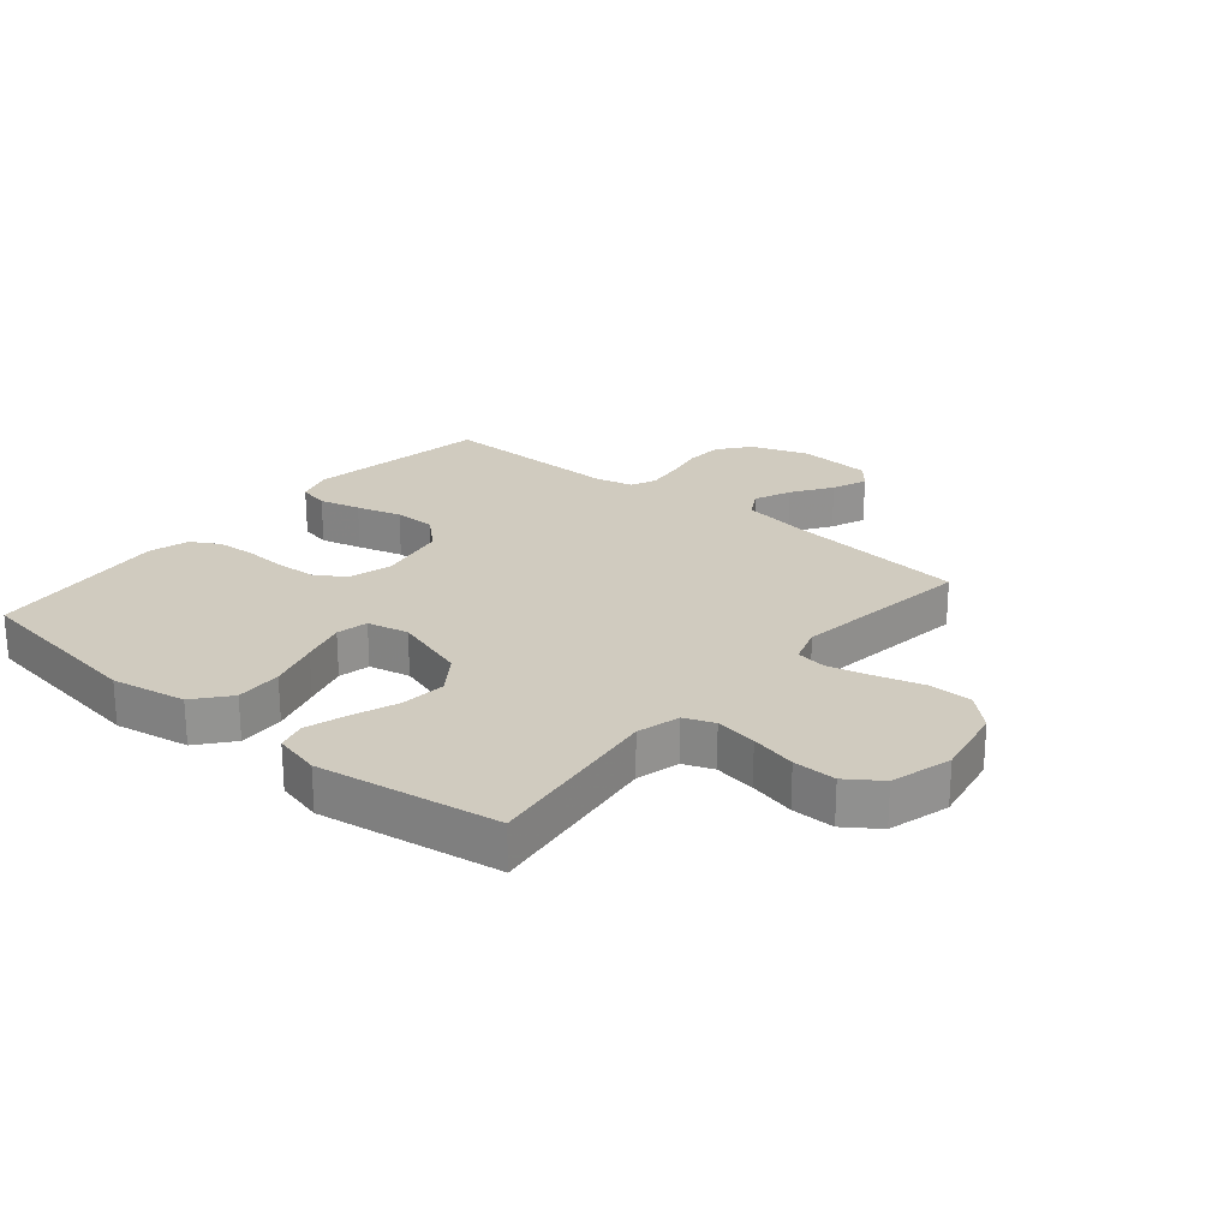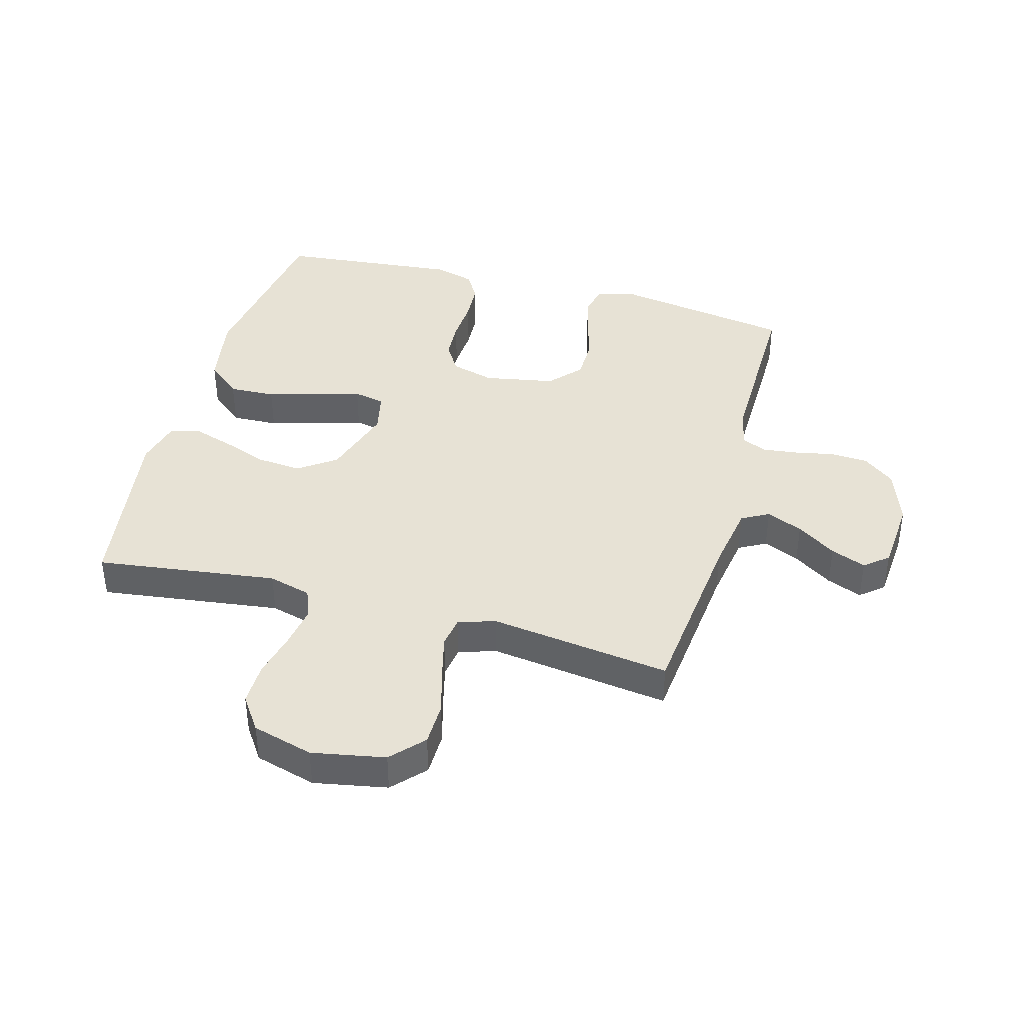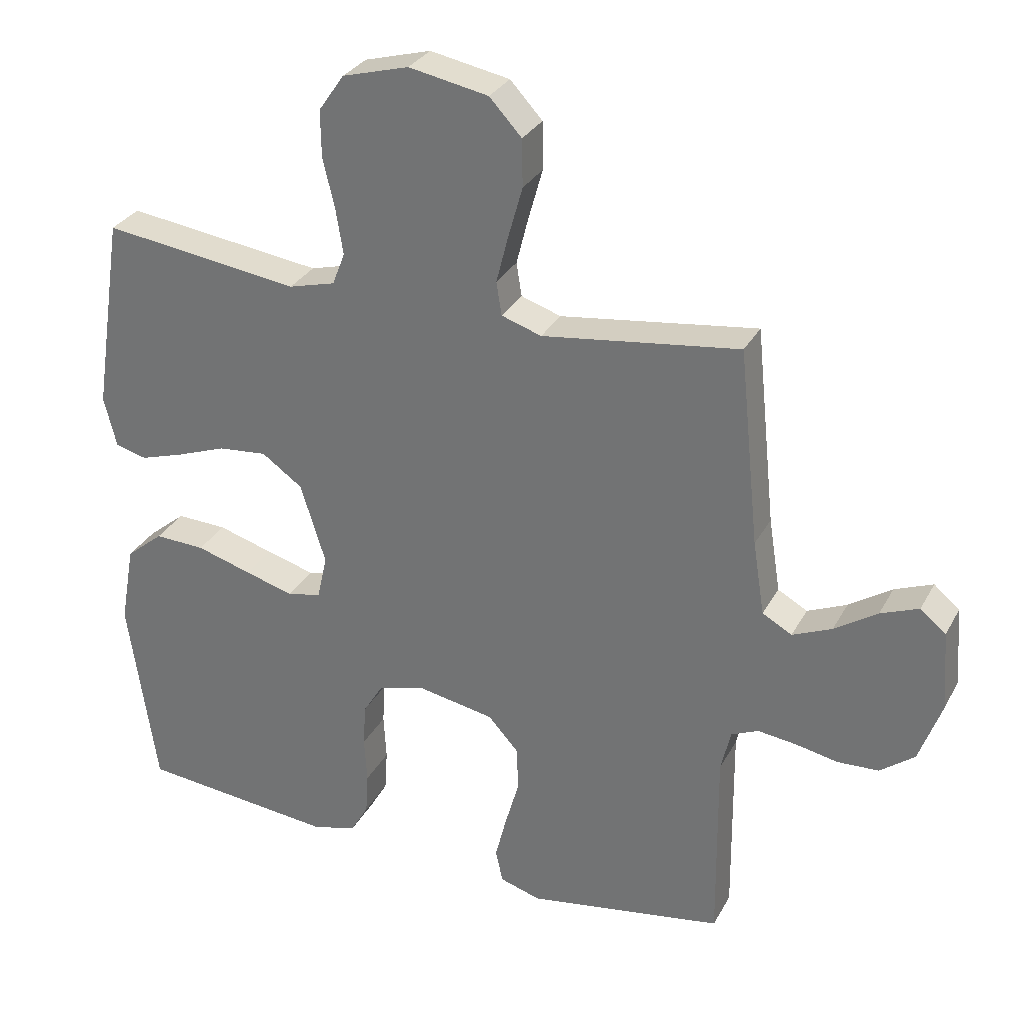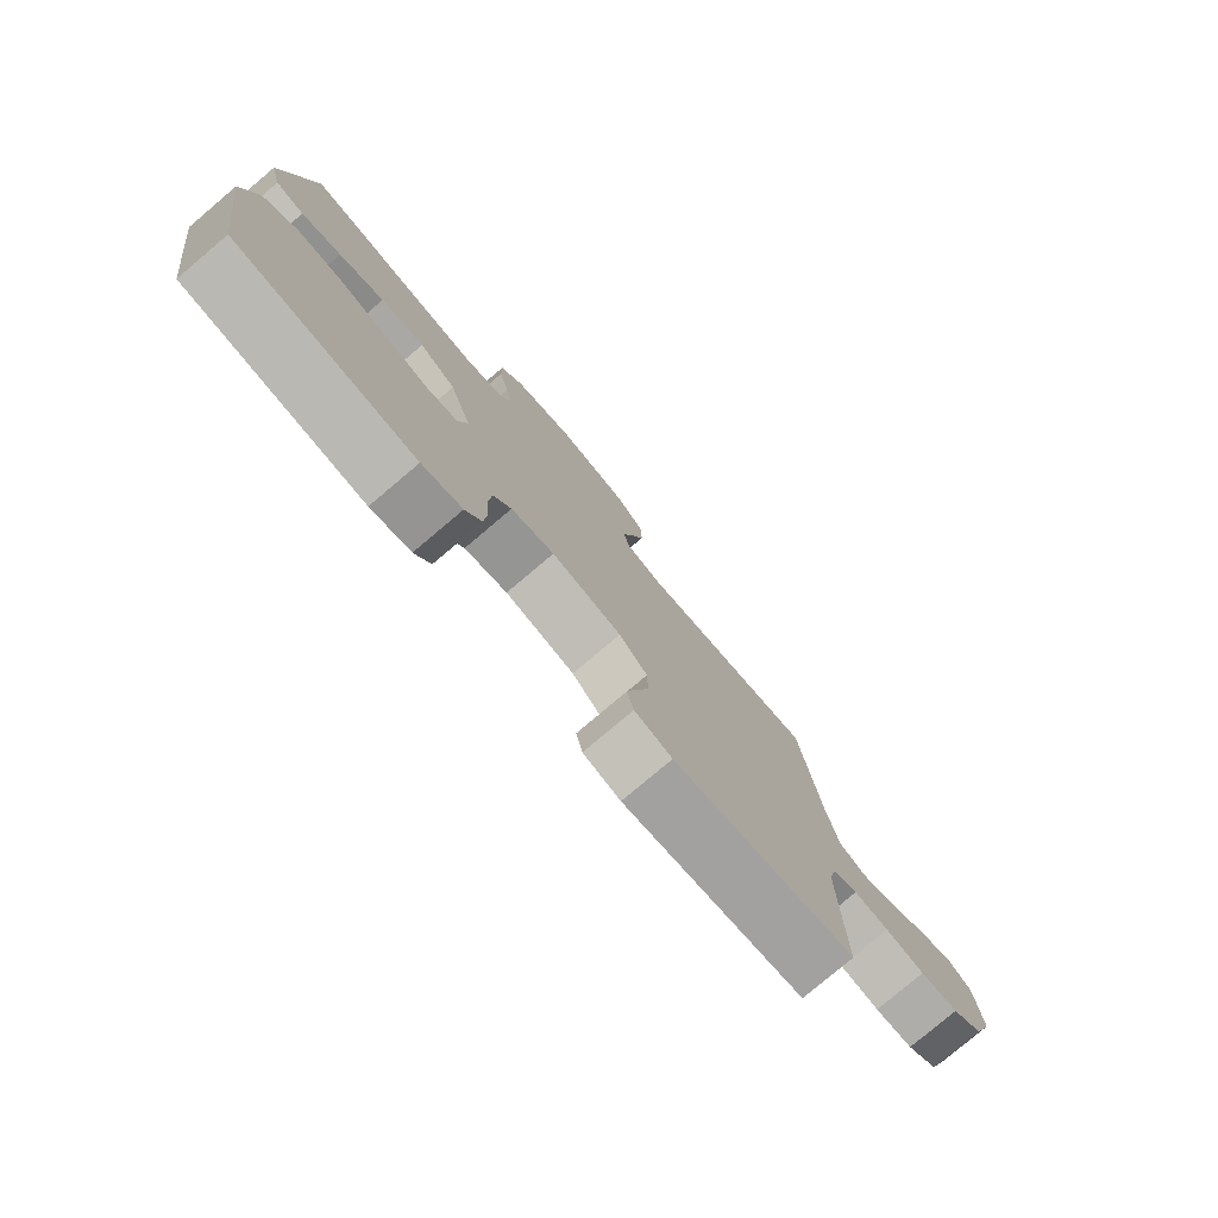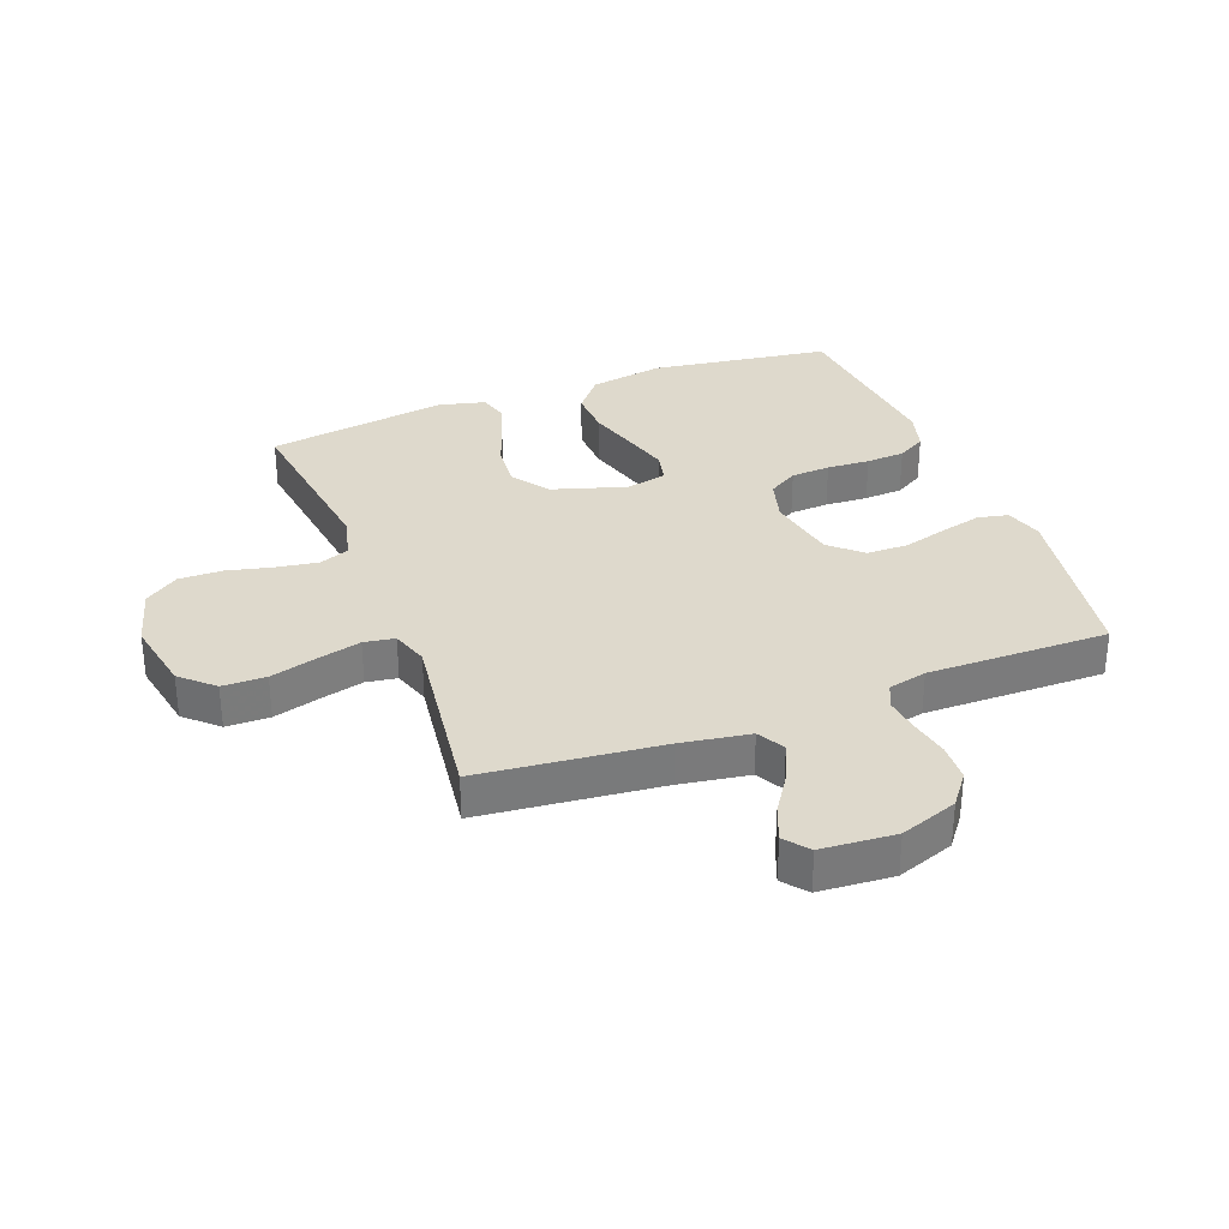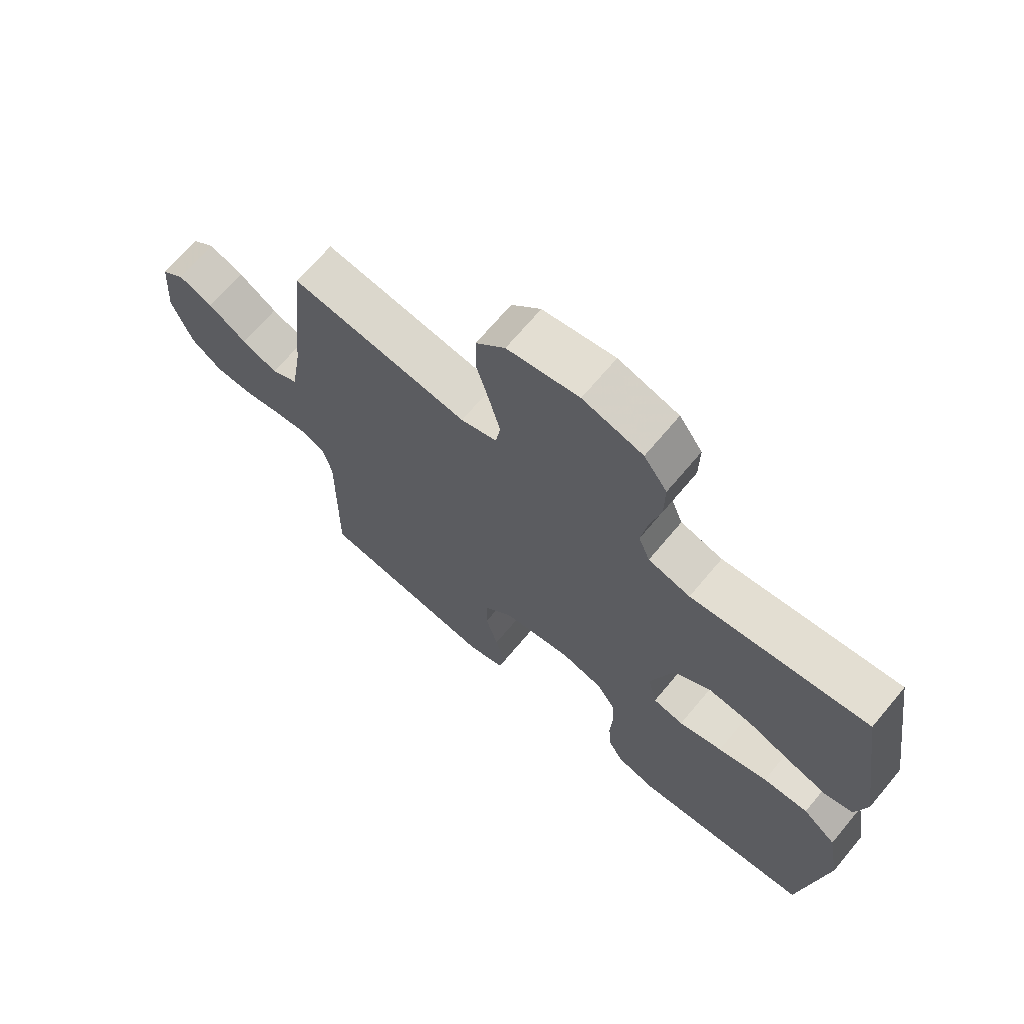
<metadata>
{"format":"obj","ext":"obj","renderer":"f3d","projection":"perspective","resolution":1024,"background":"white","views":[{"elev":23.7,"azim":-50.1,"up":"+Y"},{"elev":40.3,"azim":15.5,"up":"+Y"},{"elev":30.3,"azim":24.0,"up":"+Z"},{"elev":-79.0,"azim":-49.8,"up":"+Z"},{"elev":32.2,"azim":69.1,"up":"+Y"},{"elev":68.9,"azim":-140.0,"up":"+Z"}]}
</metadata>
<code>
v 0.5 0.07 0.5
v 0.531 0.07 0.2
v 0.549 0.07 0.087
v 0.594 0.07 0.062
v 0.654 0.07 0.088
v 0.719 0.07 0.131
v 0.777 0.07 0.154
v 0.816 0.07 0.122
v 0.825 0.07 0
v 0.791 0.07 -0.095
v 0.739 0.07 -0.135
v 0.676 0.07 -0.138
v 0.611 0.07 -0.125
v 0.553 0.07 -0.118
v 0.512 0.07 -0.136
v 0.497 0.07 -0.2
v 0.5 0.07 -0.5
v 0.2 0.07 -0.549
v 0.138 0.07 -0.53
v 0.127 0.07 -0.48
v 0.144 0.07 -0.412
v 0.165 0.07 -0.338
v 0.164 0.07 -0.269
v 0.117 0.07 -0.217
v 0 0.07 -0.195
v -0.072 0.07 -0.215
v -0.102 0.07 -0.264
v -0.106 0.07 -0.329
v -0.102 0.07 -0.4
v -0.106 0.07 -0.464
v -0.133 0.07 -0.511
v -0.2 0.07 -0.53
v -0.5 0.07 -0.5
v -0.543 0.07 -0.2
v -0.521 0.07 -0.077
v -0.464 0.07 -0.03
v -0.387 0.07 -0.033
v -0.303 0.07 -0.058
v -0.229 0.07 -0.079
v -0.177 0.07 -0.068
v -0.162 0.07 0
v -0.2 0.07 0.122
v -0.262 0.07 0.166
v -0.336 0.07 0.159
v -0.412 0.07 0.131
v -0.479 0.07 0.11
v -0.527 0.07 0.123
v -0.546 0.07 0.2
v -0.5 0.07 0.5
v -0.2 0.07 0.46
v -0.129 0.07 0.479
v -0.11 0.07 0.528
v -0.121 0.07 0.597
v -0.139 0.07 0.673
v -0.14 0.07 0.744
v -0.101 0.07 0.8
v 0 0.07 0.828
v 0.121 0.07 0.805
v 0.17 0.07 0.752
v 0.171 0.07 0.68
v 0.149 0.07 0.602
v 0.131 0.07 0.531
v 0.139 0.07 0.48
v 0.2 0.07 0.46
v 0.5 0 0.5
v 0.531 0 0.2
v 0.549 0 0.087
v 0.594 0 0.062
v 0.654 0 0.088
v 0.719 0 0.131
v 0.777 0 0.154
v 0.816 0 0.122
v 0.825 0 0
v 0.791 0 -0.095
v 0.739 0 -0.135
v 0.676 0 -0.138
v 0.611 0 -0.125
v 0.553 0 -0.118
v 0.512 0 -0.136
v 0.497 0 -0.2
v 0.5 0 -0.5
v 0.2 0 -0.549
v 0.138 0 -0.53
v 0.127 0 -0.48
v 0.144 0 -0.412
v 0.165 0 -0.338
v 0.164 0 -0.269
v 0.117 0 -0.217
v 0 0 -0.195
v -0.072 0 -0.215
v -0.102 0 -0.264
v -0.106 0 -0.329
v -0.102 0 -0.4
v -0.106 0 -0.464
v -0.133 0 -0.511
v -0.2 0 -0.53
v -0.5 0 -0.5
v -0.543 0 -0.2
v -0.521 0 -0.077
v -0.464 0 -0.03
v -0.387 0 -0.033
v -0.303 0 -0.058
v -0.229 0 -0.079
v -0.177 0 -0.068
v -0.162 0 0
v -0.2 0 0.122
v -0.262 0 0.166
v -0.336 0 0.159
v -0.412 0 0.131
v -0.479 0 0.11
v -0.527 0 0.123
v -0.546 0 0.2
v -0.5 0 0.5
v -0.2 0 0.46
v -0.129 0 0.479
v -0.11 0 0.528
v -0.121 0 0.597
v -0.139 0 0.673
v -0.14 0 0.744
v -0.101 0 0.8
v 0 0 0.828
v 0.121 0 0.805
v 0.17 0 0.752
v 0.171 0 0.68
v 0.149 0 0.602
v 0.131 0 0.531
v 0.139 0 0.48
v 0.2 0 0.46
f 58 59 60 61
f 58 61 62
f 57 58 62
f 56 57 62 63
f 53 54 55 56
f 52 53 56 63
f 47 48 49 50
f 47 50 51
f 44 45 46 47
f 44 47 51
f 43 44 51
f 42 43 51
f 41 42 51 52
f 35 36 37 38
f 35 38 39
f 34 35 39
f 33 34 39 40
f 31 32 33 40
f 28 29 30 31
f 27 28 31 40
f 19 20 21 22
f 17 18 19 22
f 16 17 22 23
f 15 16 23 24
f 10 11 12 13
f 10 13 14
f 9 10 14
f 8 9 14
f 5 6 7 8
f 4 5 8 14
f 3 4 14 15
f 64 1 2
f 41 52 63 64
f 26 27 40 41
f 25 26 41 64
f 15 24 25 64
f 2 3 15 64
f 125 124 123 122
f 126 125 122
f 126 122 121
f 127 126 121 120
f 120 119 118 117
f 127 120 117 116
f 114 113 112 111
f 115 114 111
f 111 110 109 108
f 115 111 108
f 115 108 107
f 115 107 106
f 116 115 106 105
f 102 101 100 99
f 103 102 99
f 103 99 98
f 104 103 98 97
f 104 97 96 95
f 95 94 93 92
f 104 95 92 91
f 86 85 84 83
f 86 83 82 81
f 87 86 81 80
f 88 87 80 79
f 77 76 75 74
f 78 77 74
f 78 74 73
f 78 73 72
f 72 71 70 69
f 78 72 69 68
f 79 78 68 67
f 66 65 128
f 128 127 116 105
f 105 104 91 90
f 128 105 90 89
f 128 89 88 79
f 128 79 67 66
f 1 65 66 2
f 2 66 67 3
f 3 67 68 4
f 4 68 69 5
f 5 69 70 6
f 6 70 71 7
f 7 71 72 8
f 8 72 73 9
f 9 73 74 10
f 10 74 75 11
f 11 75 76 12
f 12 76 77 13
f 13 77 78 14
f 14 78 79 15
f 15 79 80 16
f 16 80 81 17
f 17 81 82 18
f 18 82 83 19
f 19 83 84 20
f 20 84 85 21
f 21 85 86 22
f 22 86 87 23
f 23 87 88 24
f 24 88 89 25
f 25 89 90 26
f 26 90 91 27
f 27 91 92 28
f 28 92 93 29
f 29 93 94 30
f 30 94 95 31
f 31 95 96 32
f 32 96 97 33
f 33 97 98 34
f 34 98 99 35
f 35 99 100 36
f 36 100 101 37
f 37 101 102 38
f 38 102 103 39
f 39 103 104 40
f 40 104 105 41
f 41 105 106 42
f 42 106 107 43
f 43 107 108 44
f 44 108 109 45
f 45 109 110 46
f 46 110 111 47
f 47 111 112 48
f 48 112 113 49
f 49 113 114 50
f 50 114 115 51
f 51 115 116 52
f 52 116 117 53
f 53 117 118 54
f 54 118 119 55
f 55 119 120 56
f 56 120 121 57
f 57 121 122 58
f 58 122 123 59
f 59 123 124 60
f 60 124 125 61
f 61 125 126 62
f 62 126 127 63
f 63 127 128 64
f 64 128 65 1

</code>
